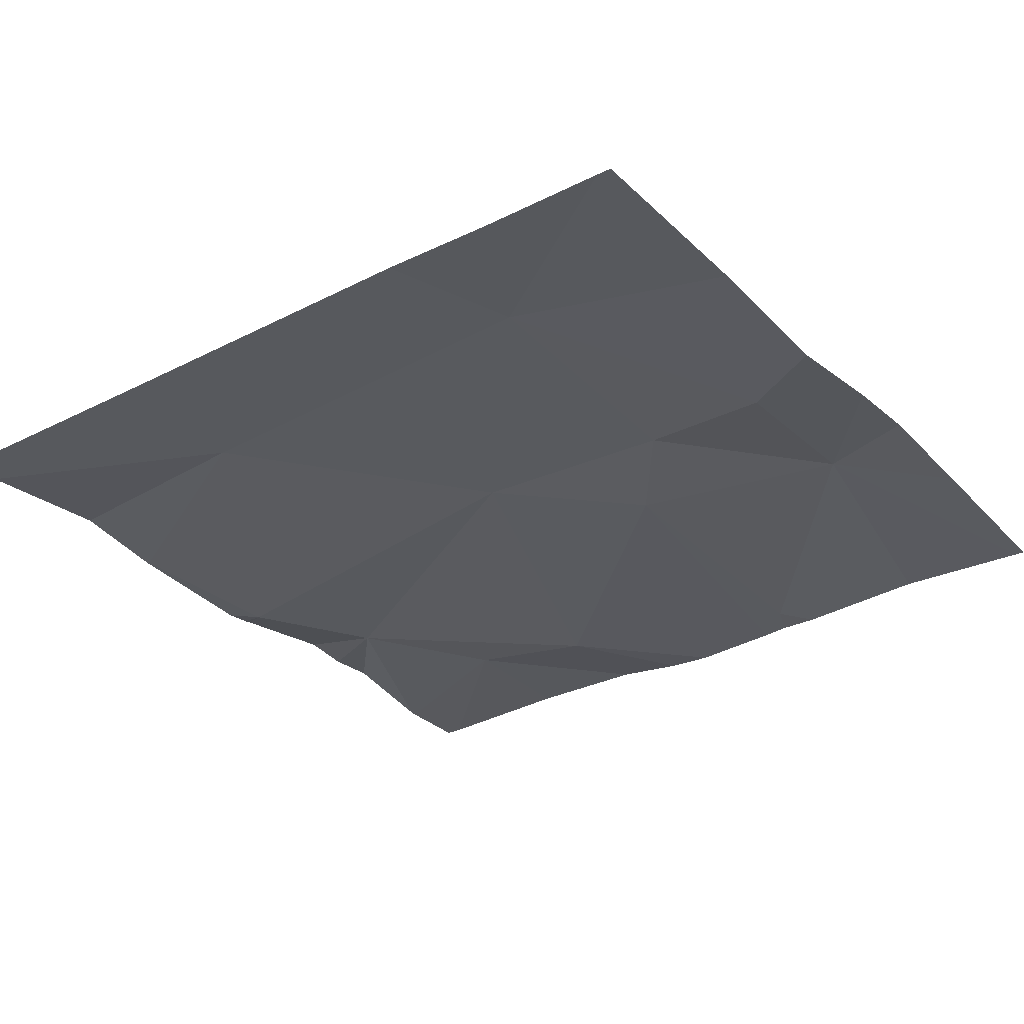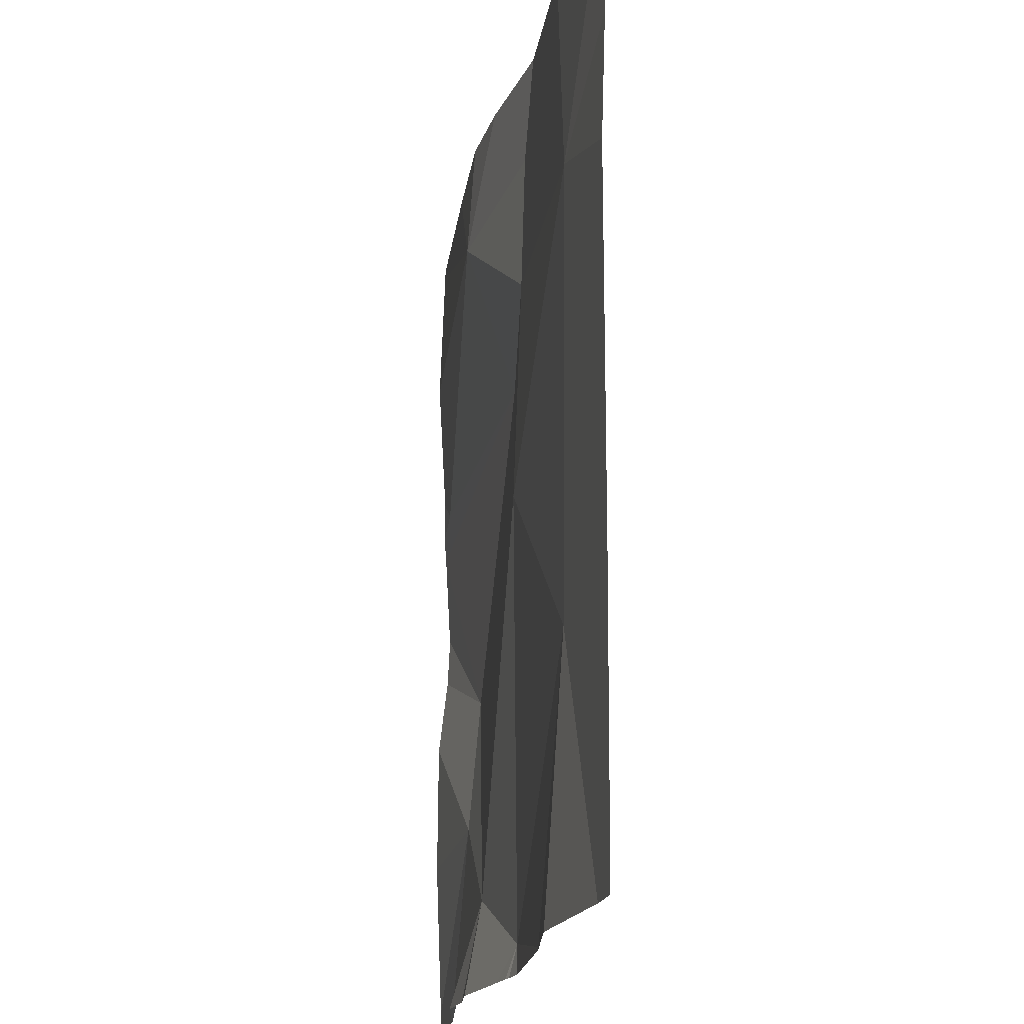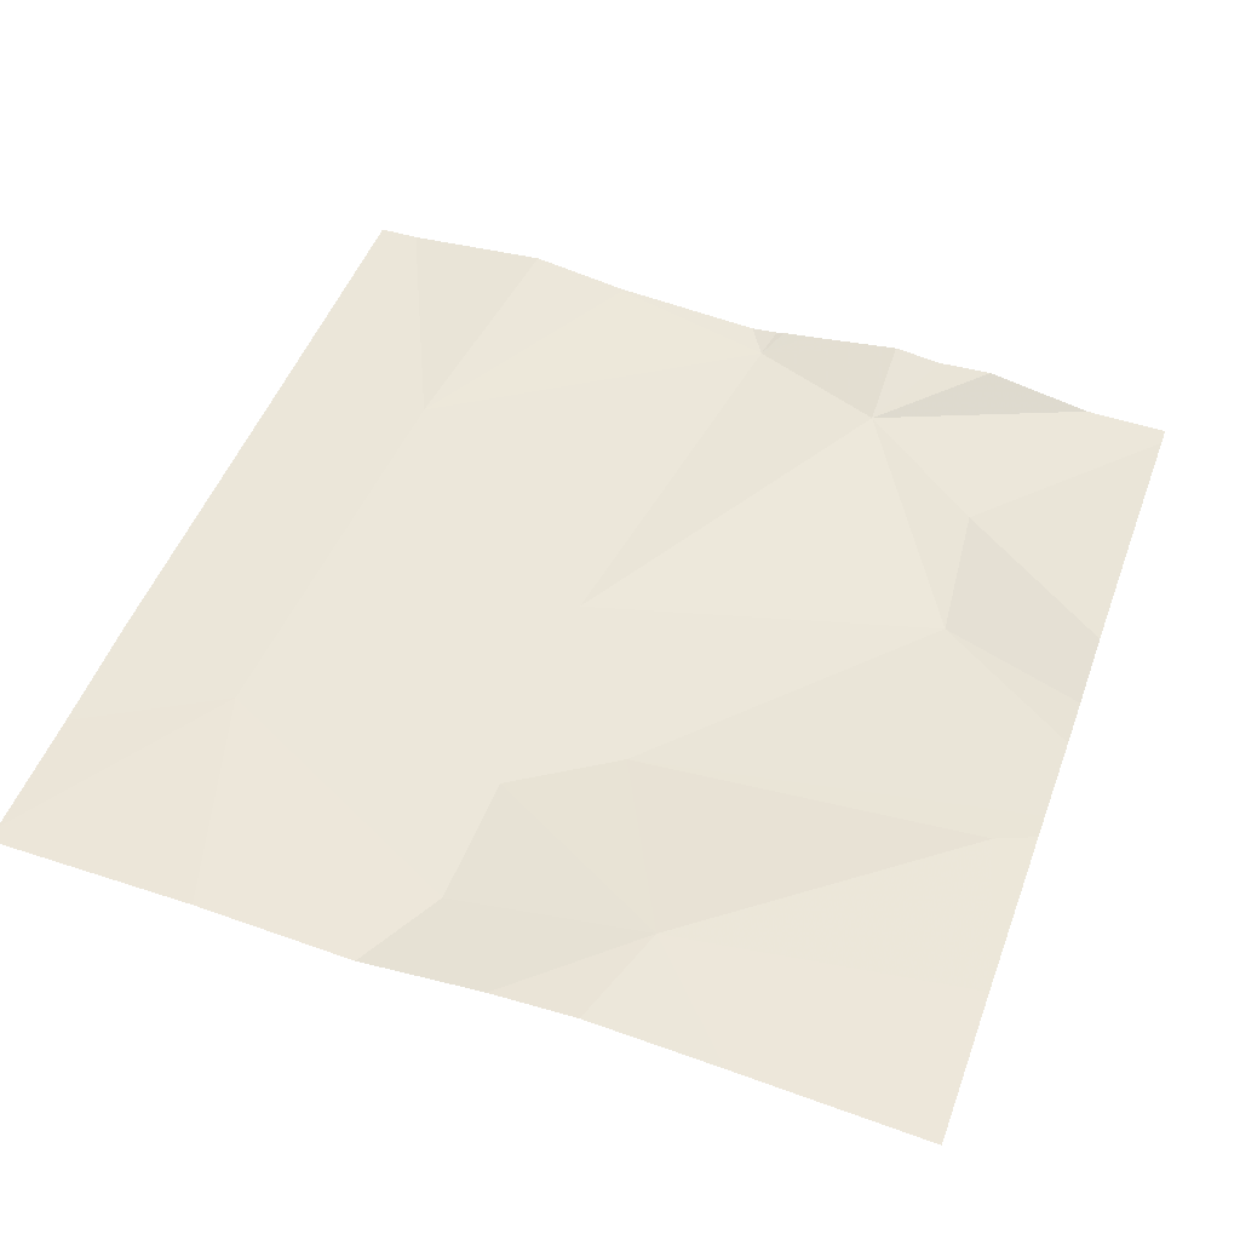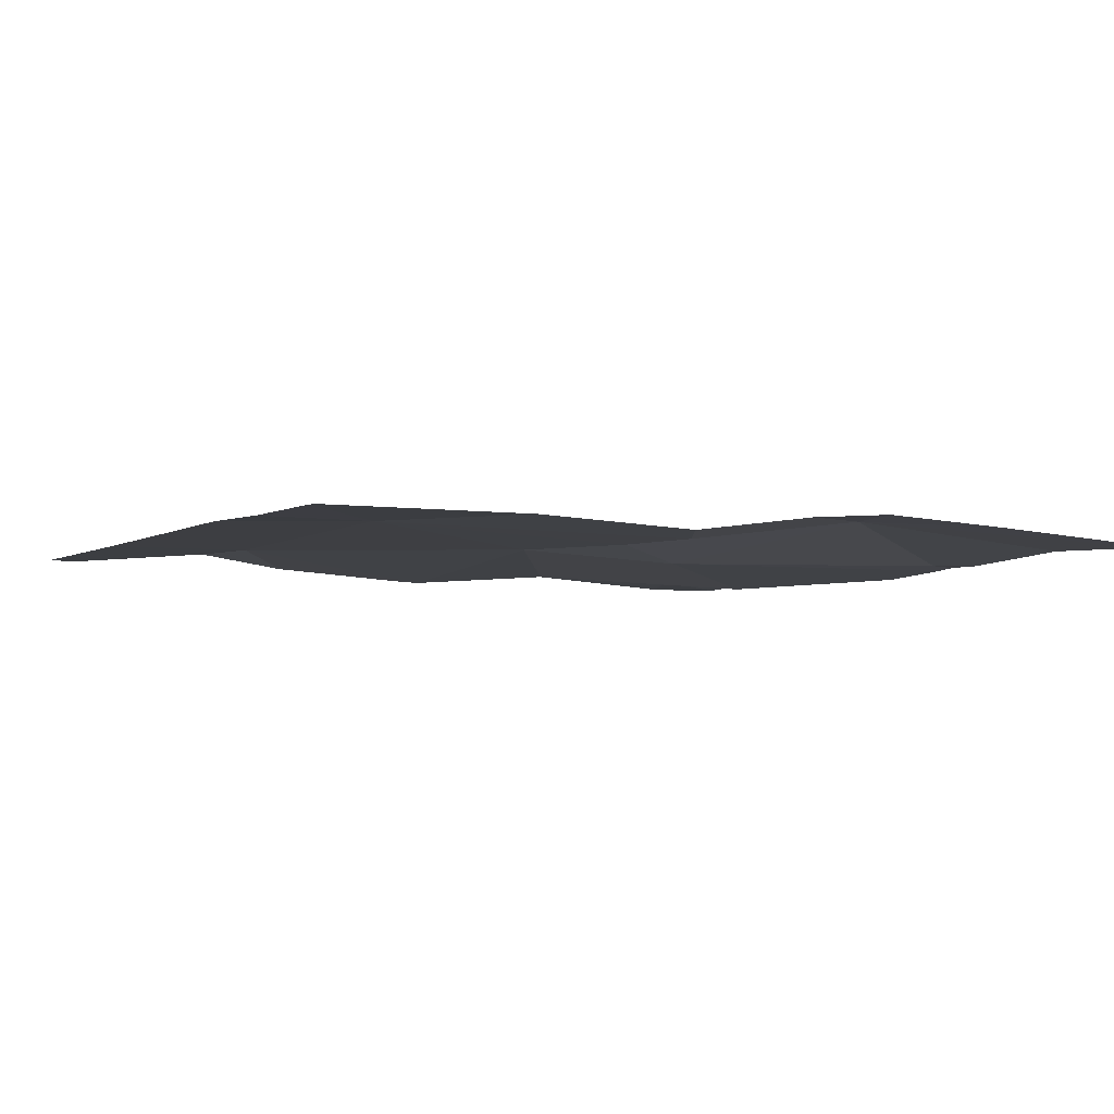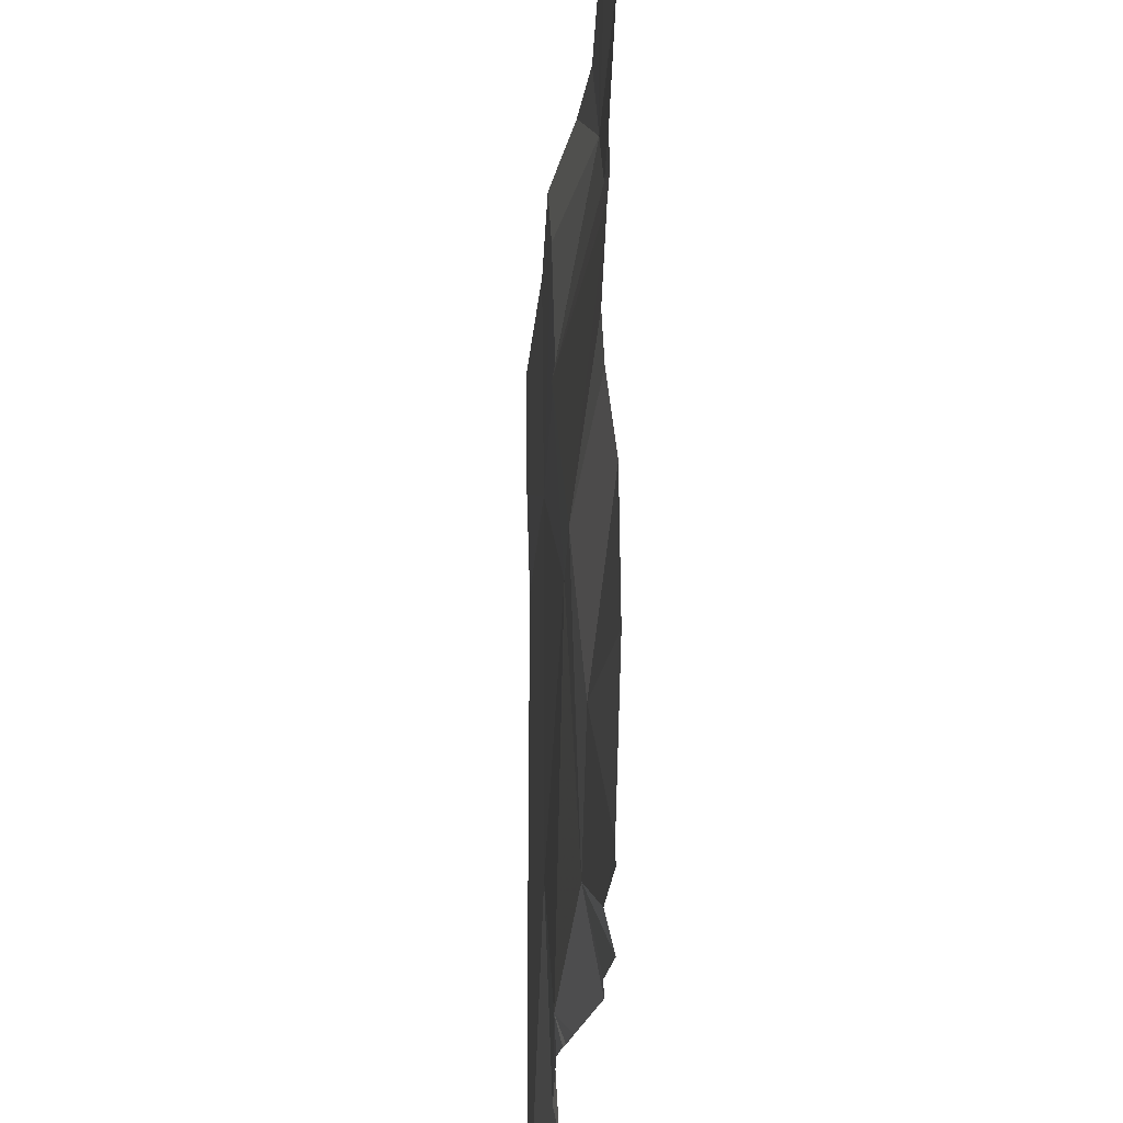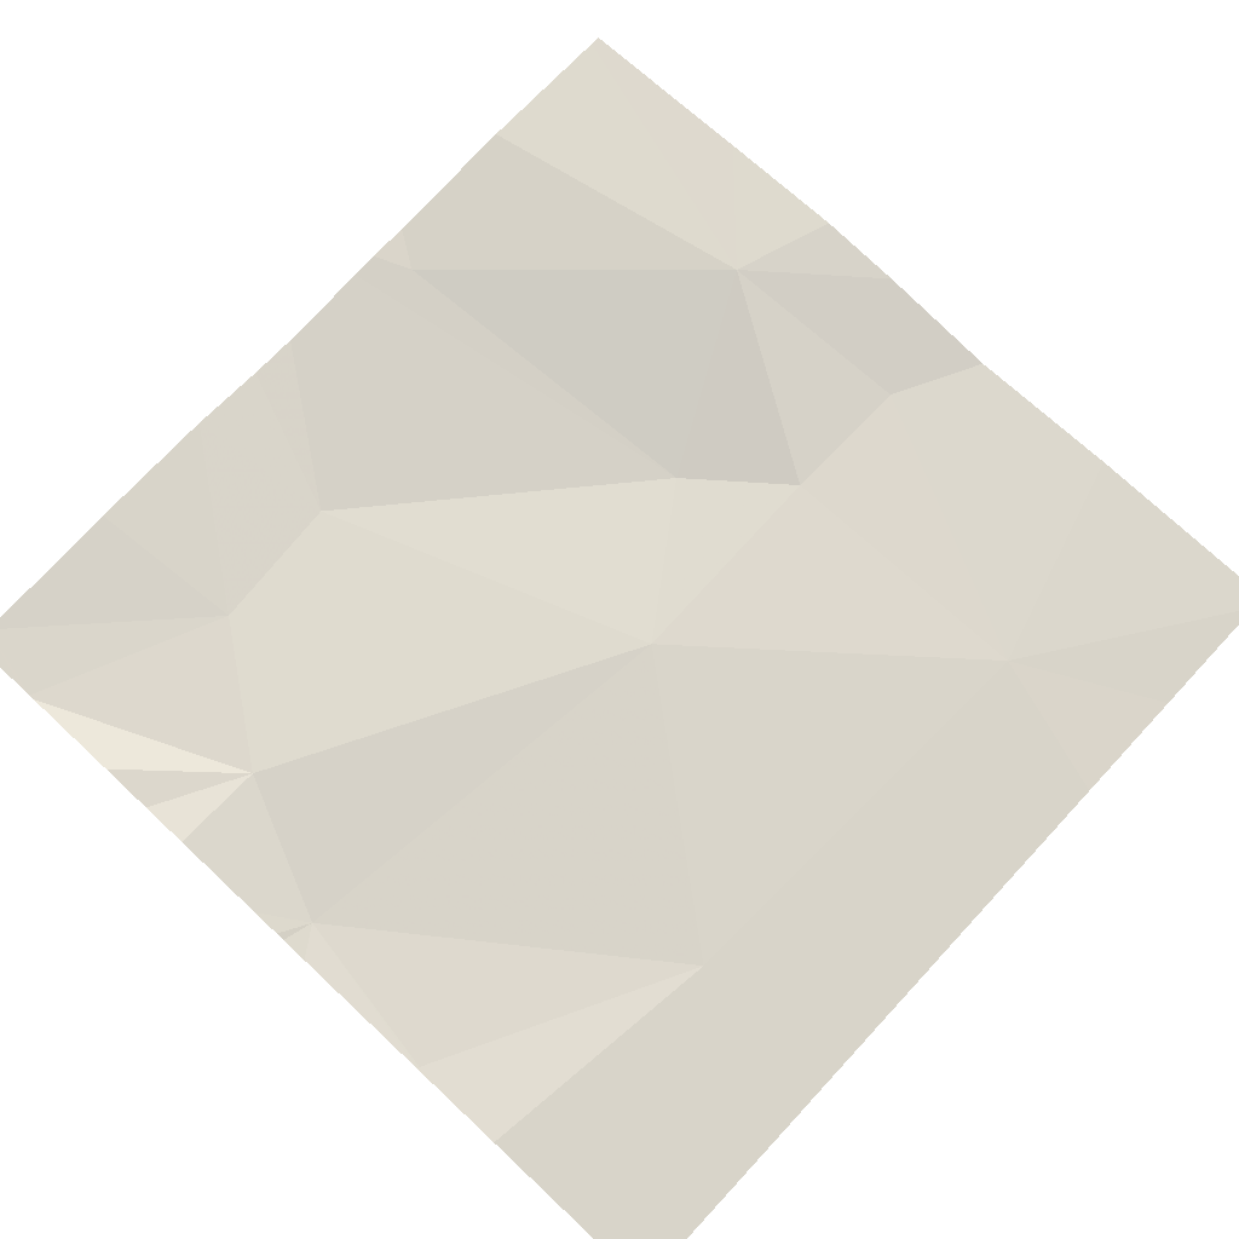
<metadata>
{"format":"obj","ext":"obj","renderer":"f3d","projection":"perspective","resolution":1024,"background":"white","views":[{"elev":-30.2,"azim":126.7,"up":"+Z"},{"elev":-18.2,"azim":79.3,"up":"+Y"},{"elev":49.2,"azim":-160.0,"up":"+Z"},{"elev":-3.9,"azim":153.4,"up":"+Z"},{"elev":-26.2,"azim":-95.4,"up":"+Y"},{"elev":75.0,"azim":43.0,"up":"+Z"}]}
</metadata>
<code>
v -64.87 251.5 483.2
v -65.43 252.2 483.2
v -65.01 251.2 483.2
v -64.85 251.9 483.2
v -65.14 251.9 483.2
v -65.14 252.1 483.2
v -65.14 251.7 483.2
v -65.01 251.2 483.2
v -64.75 251.2 483.2
v -65.01 251.2 483.2
v -64.7 252.2 483.2
v -64.9 251.2 483.2
v -65.17 251.2 483.2
v -65.19 251.2 483.2
v -65.5 251.6 483.2
v -65.25 251.9 483.2
v -65.35 252.1 483.2
v -65.34 251.3 483.2
v -64.7 252 483.2
v -64.72 252.2 483.2
v -65.46 252.2 483.2
v -65.32 252.2 483.2
v -65.49 251.4 483.2
v -65.09 252.2 483.2
v -64.7 252.2 483.2
v -64.7 251.5 483.2
v -65.22 252.2 483.2
v -65.66 252.2 483.2
v -64.7 251.7 483.2
v -65.62 251.8 483.2
v -65.66 251.8 483.2
v -65.66 251.7 483.2
v -65.66 252.2 483.2
v -65.66 251.5 483.2
v -65.66 251.6 483.2
v -65.66 251.4 483.2
v -65.66 251.2 483.2
v -64.92 252.2 483.2
v -65.66 252 483.2
v -65.66 251.9 483.2
v -65.66 251.8 483.2
v -64.7 251.9 483.2
v -65.34 251.2 483.2
v -65.4 251.2 483.2
v -65.45 251.2 483.2
v -65.24 251.2 483.2
v -65.2 251.2 483.2
v -65.21 251.2 483.2
v -65.57 251.2 483.2
v -64.8 251.2 483.2
v -65.57 251.2 483.2
v -64.7 251.2 483.2
v -65.59 251.2 483.2
v -65.66 251.2 483.2
f 7 4 5
f 43 18 44
f 12 10 8
f 38 25 20
f 14 1 7
f 4 6 5
f 13 14 47
f 6 4 38
f 4 7 1
f 3 14 13
f 4 1 29
f 3 10 14
f 14 10 1
f 17 6 24
f 15 16 31
f 16 15 7
f 16 7 5
f 18 15 23
f 14 18 43
f 34 15 35
f 44 18 45
f 51 37 53
f 30 16 17
f 49 23 51
f 30 17 39
f 16 5 17
f 6 17 5
f 28 33 21
f 31 30 41
f 15 18 7
f 18 14 7
f 42 4 29
f 19 4 42
f 31 16 30
f 32 15 31
f 8 10 3
f 25 4 19
f 33 17 21
f 2 17 22
f 34 23 15
f 20 25 11
f 35 15 32
f 36 23 34
f 9 1 50
f 12 1 10
f 37 23 36
f 39 17 33
f 29 1 26
f 40 30 39
f 26 1 9
f 21 17 2
f 41 30 40
f 45 18 49
f 46 14 43
f 22 17 27
f 47 14 48
f 48 14 46
f 27 17 24
f 49 18 23
f 50 1 12
f 51 23 37
f 24 6 38
f 52 26 9
f 53 37 54
f 38 4 25

</code>
